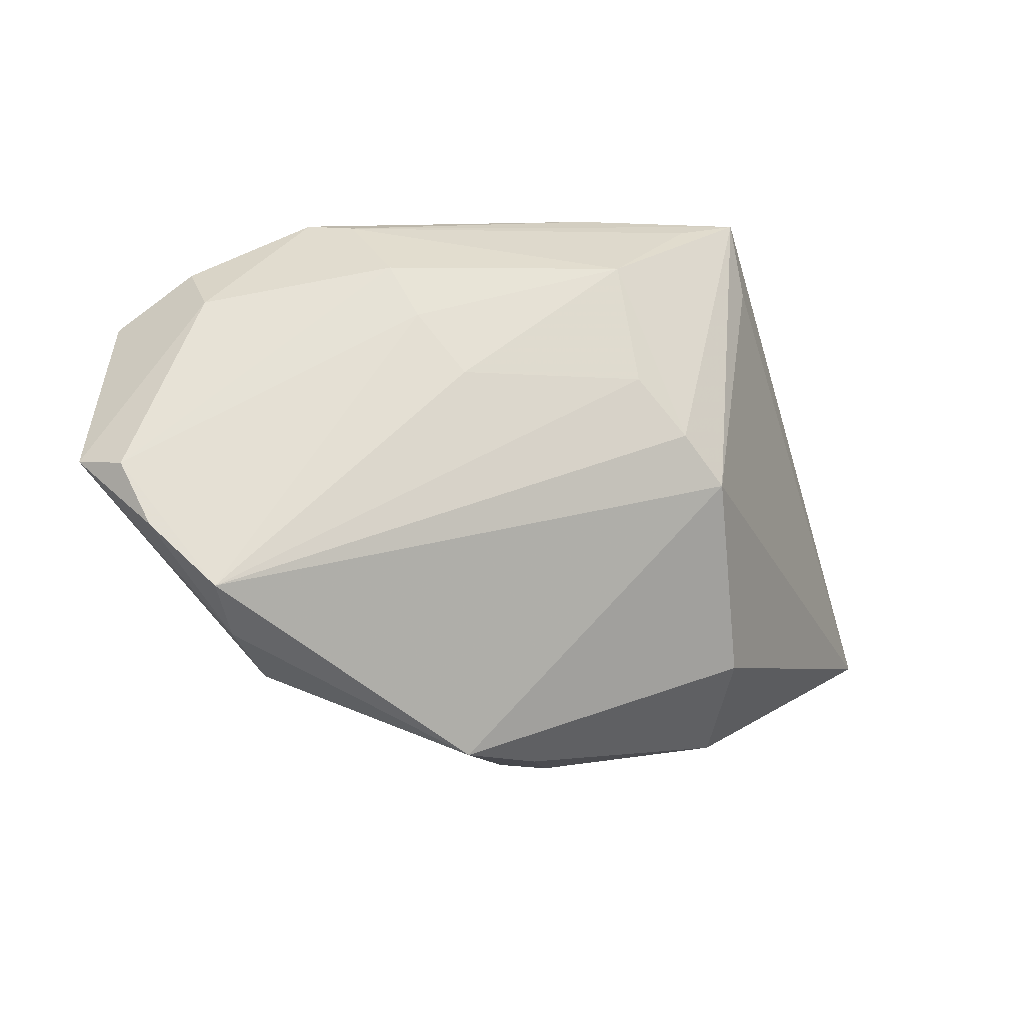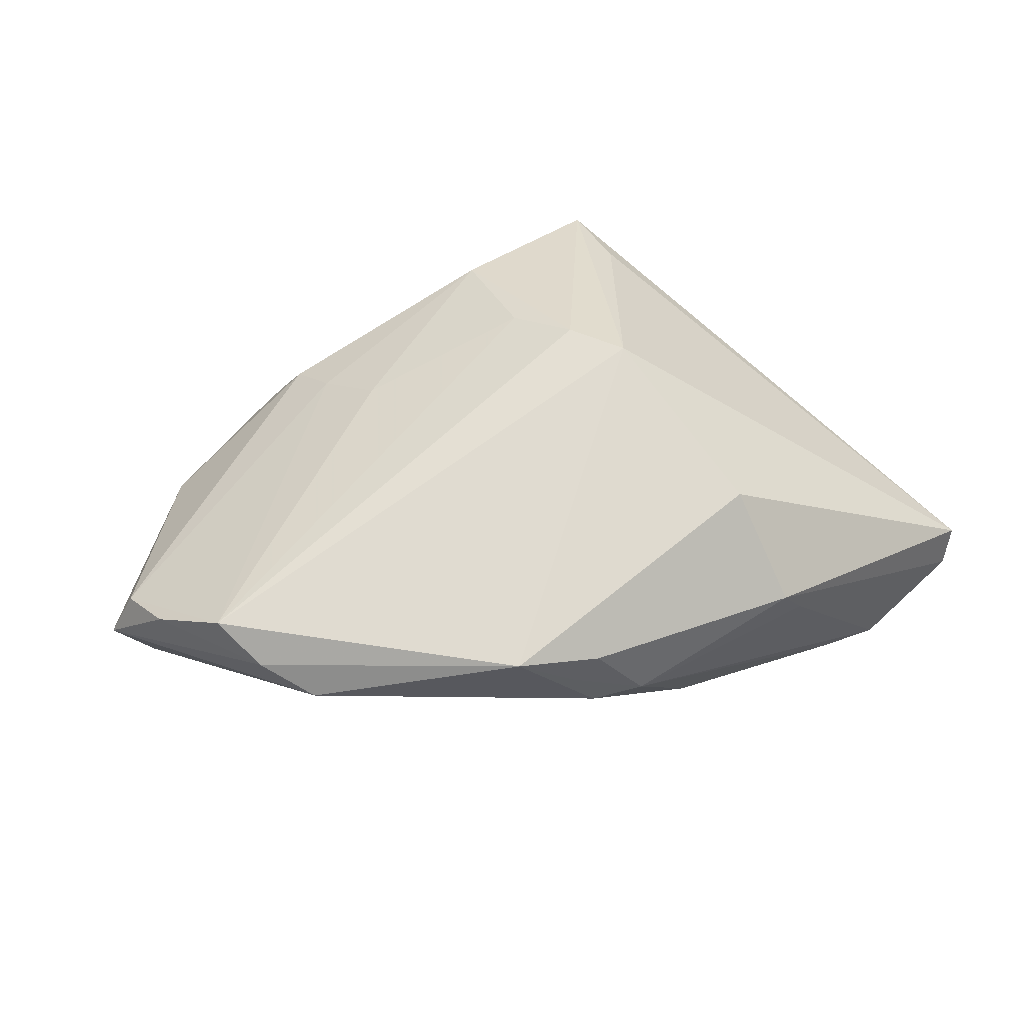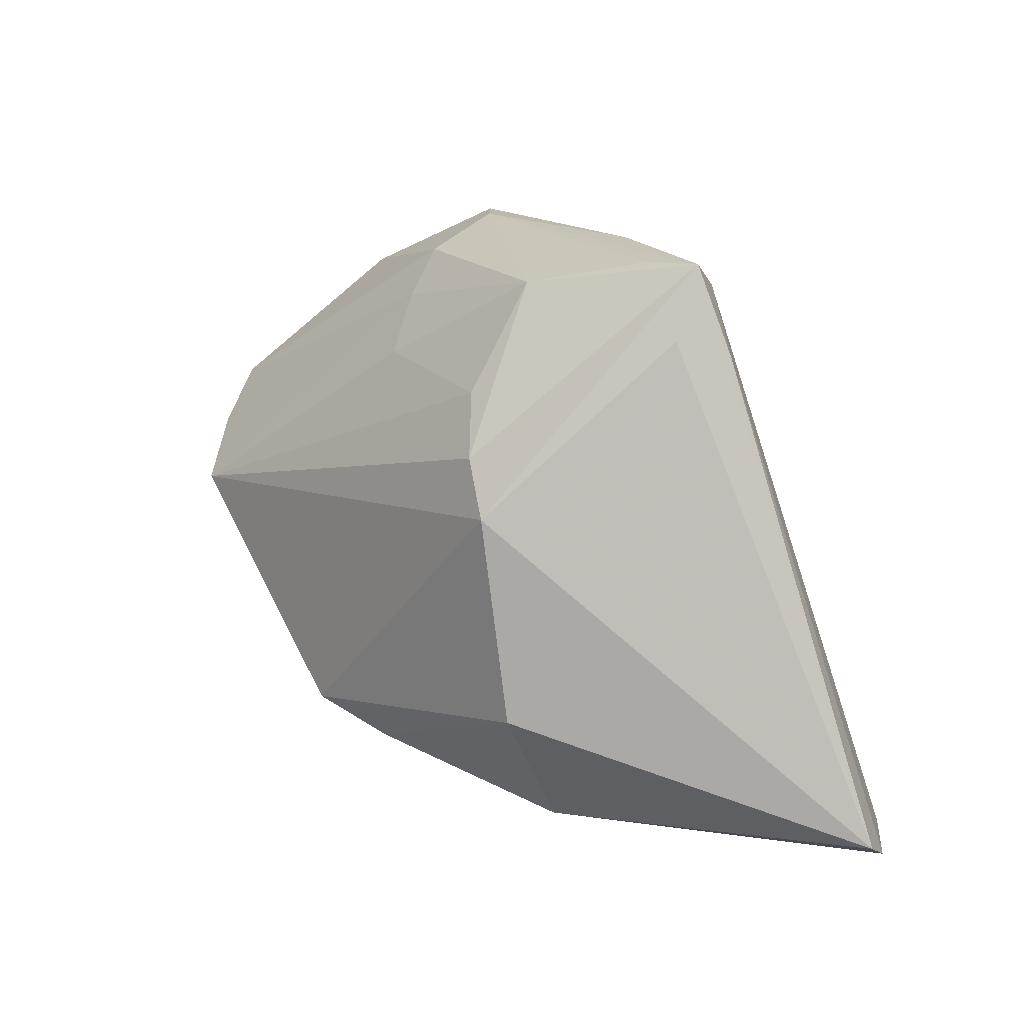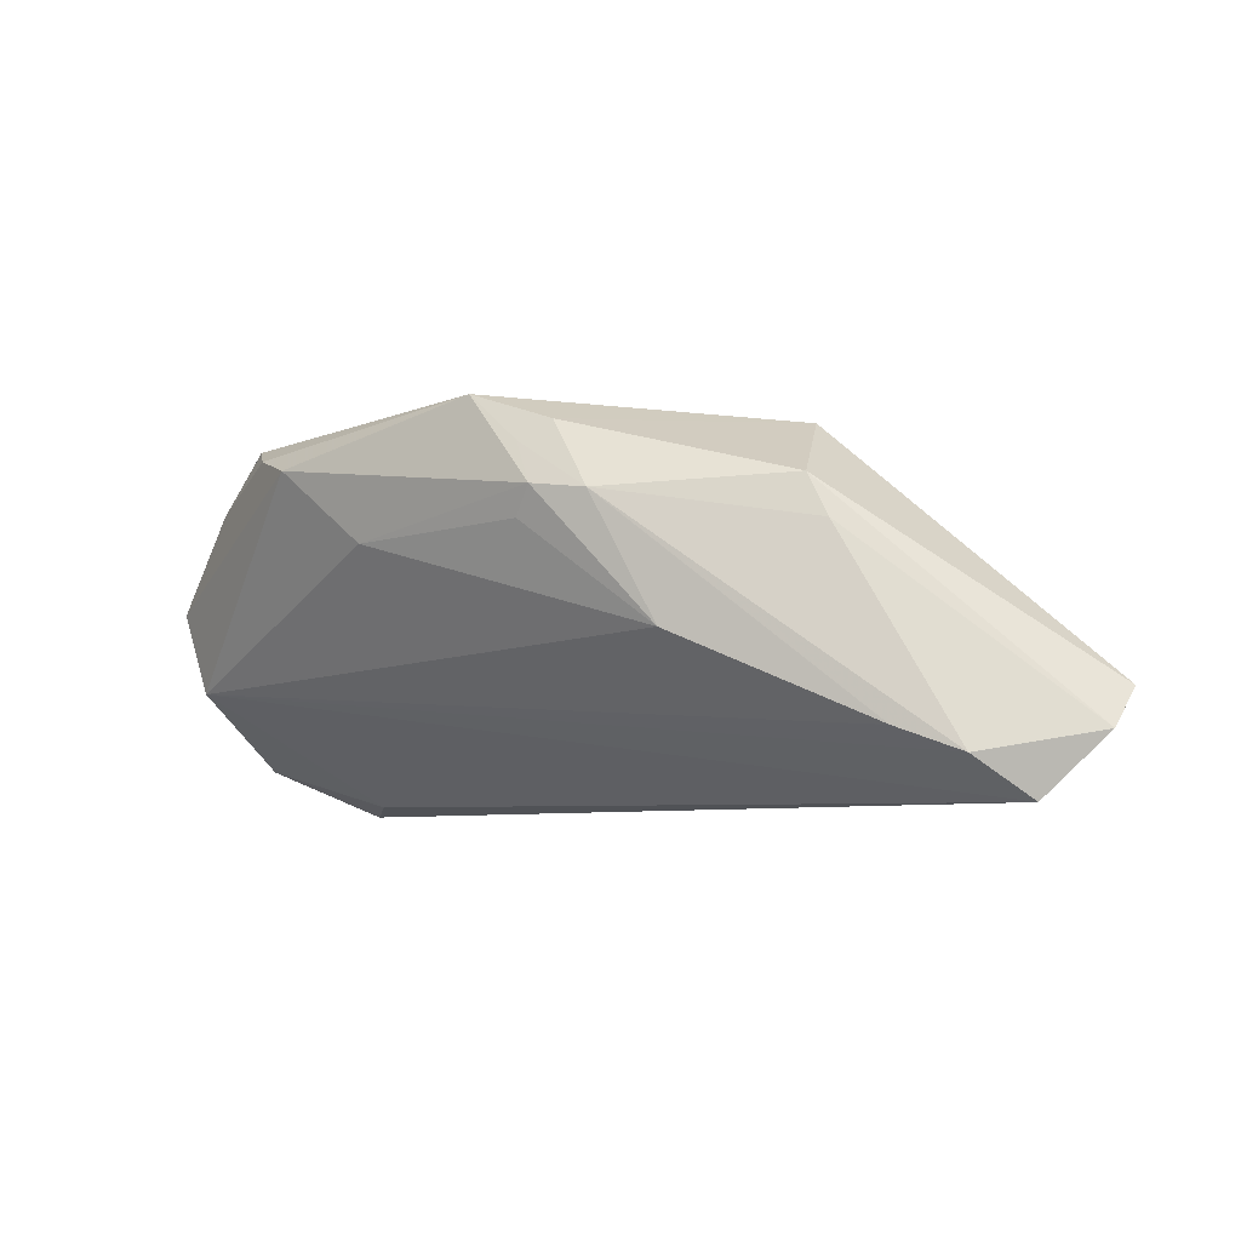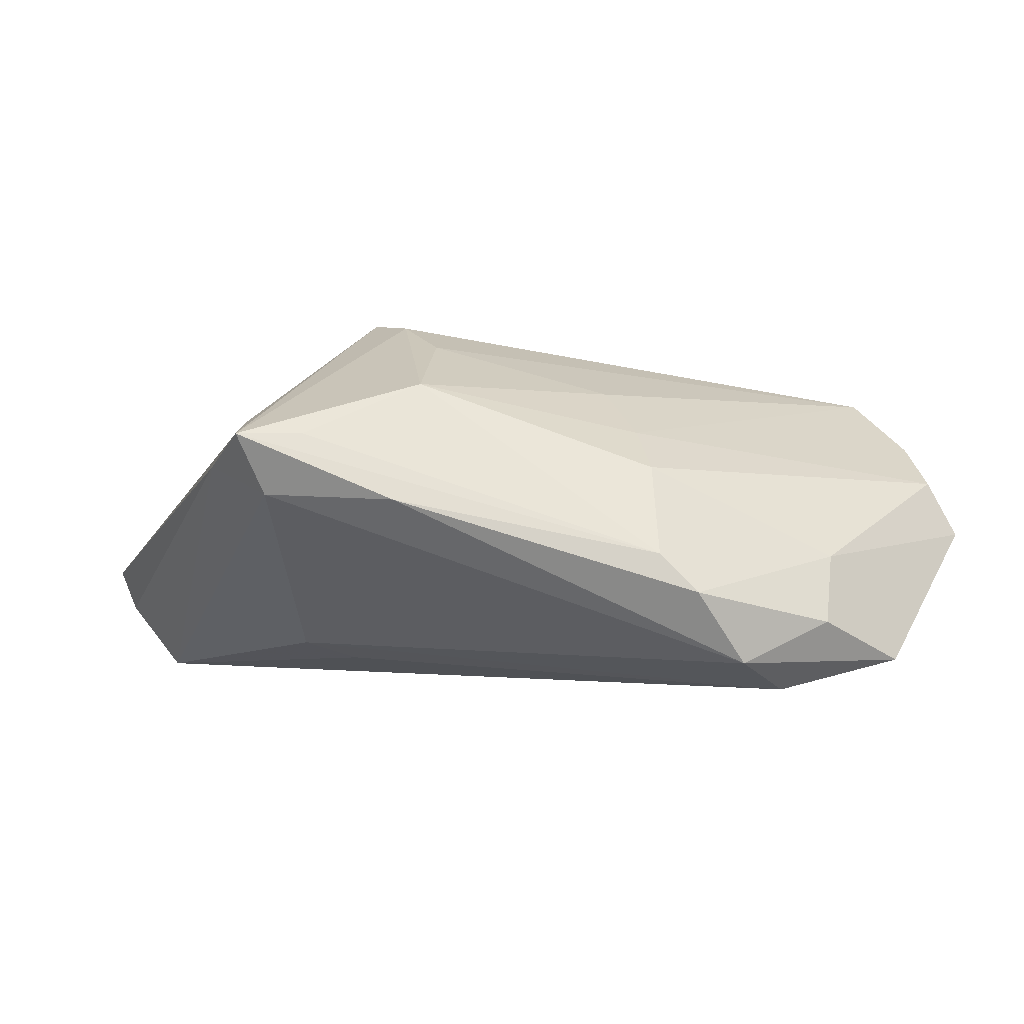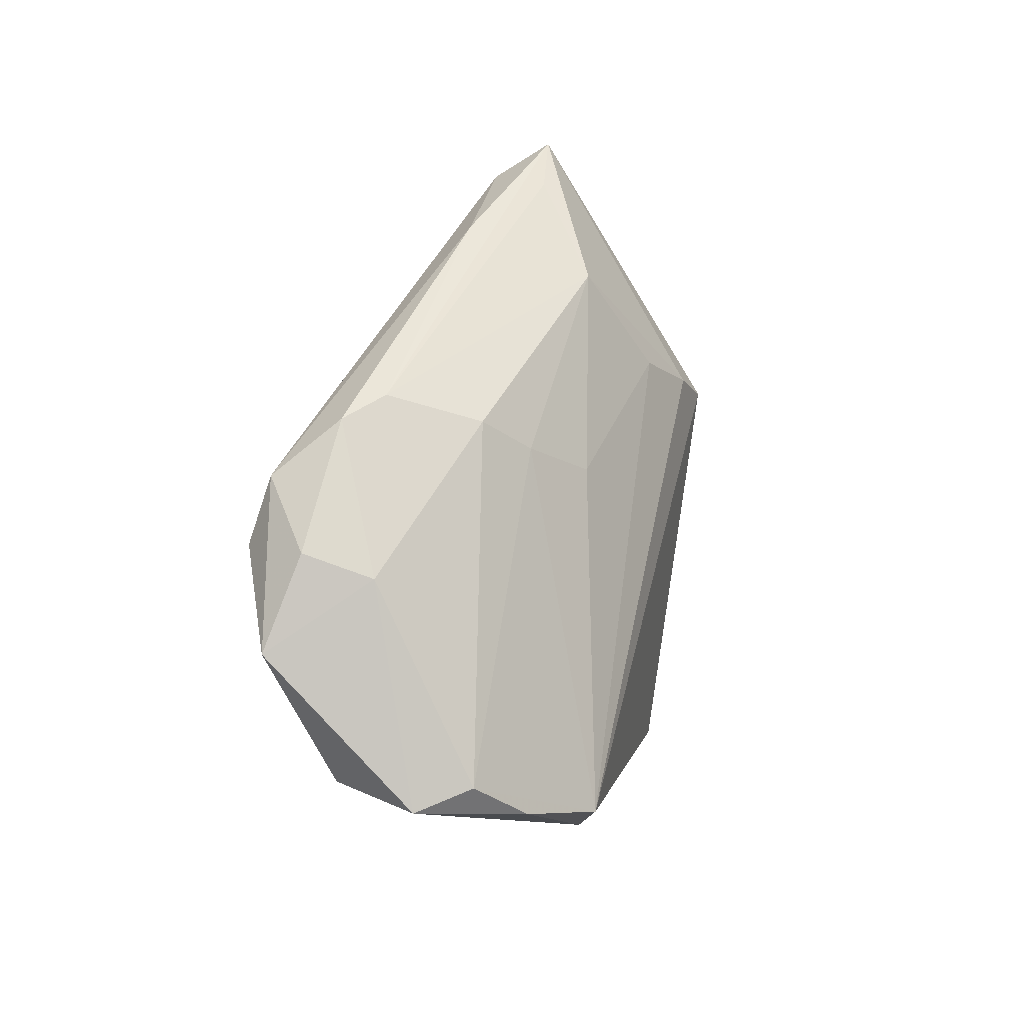
<metadata>
{"format":"obj","ext":"obj","renderer":"f3d","projection":"perspective","resolution":1024,"background":"white","views":[{"elev":14.3,"azim":-18.2,"up":"+Y"},{"elev":71.7,"azim":-29.6,"up":"+Z"},{"elev":14.8,"azim":52.4,"up":"+Y"},{"elev":-6.0,"azim":8.2,"up":"+Z"},{"elev":77.9,"azim":-171.9,"up":"+Y"},{"elev":47.8,"azim":-76.2,"up":"+Y"}]}
</metadata>
<code>
v -0.03115 0.02329 -0.01972
v 0.0186 0.005972 0.01842
v 0.04797 -0.03007 -0.0133
v 0.01118 0.03286 -0.007402
v -0.02073 0.03286 -0.01252
v 0.007586 -0.0293 -0.003708
v -0.01264 0.02476 0.005134
v 0.03527 -0.03286 -0.01546
v -0.03443 0.02564 -0.005438
v 0.04127 -0.03019 -0.01972
v 0.0009886 -0.0288 0.009343
v -0.01453 0.02949 0.0004778
v -0.02648 0.02896 -0.01842
v -0.006167 -0.02569 0.007061
v 0.02167 -0.00171 -0.01846
v 0.0285 -0.03208 -0.01296
v -0.0047 -0.02741 0.01006
v -0.01638 0.03286 -0.009101
v 0.01055 0.02899 0.006065
v -0.05002 0.01012 0.002301
v -0.03278 -0.01218 0.0144
v -0.04702 0.008373 -0.006572
v 0.02153 0.03176 -0.001568
v -0.04293 0.02142 -0.0146
v 0.01465 0.01167 0.017
v -0.0292 0.01755 -0.01874
v 0.02866 0.02442 0.0005432
v -0.0115 -0.02187 0.01972
v 0.02473 0.02914 -0.007964
v 0.02109 -0.02821 0.01044
v -0.00283 -0.02483 0.01657
v -0.02391 -0.01519 0.006384
v -0.03853 -0.0003657 0.01843
v 0.02135 -0.01611 0.01706
v -0.03654 -0.006484 0.01638
v -0.04418 0.005217 0.01251
v 0.01577 -0.003145 -0.0192
v 0.05002 -0.02775 -0.009375
v -0.03458 0.02768 -0.01274
v 0.01038 0.01765 0.01353
v -0.006252 -0.02516 0.01454
v -0.04448 0.01342 -0.0101
v 0.03177 0.0226 -0.00443
v 0.02319 -0.02917 0.006026
v -0.008881 0.01904 0.01043
v 0.02828 0.03215 -0.002648
v -0.04624 0.0109 0.007476
f 22 21 20
f 28 34 2
f 2 33 28
f 34 38 2
f 29 10 15
f 8 10 3
f 8 22 10
f 30 38 34
f 3 38 30
f 28 33 35
f 35 21 28
f 20 21 35
f 1 15 37
f 37 10 1
f 15 10 37
f 32 22 6
f 21 22 32
f 1 10 26
f 10 22 26
f 46 18 23
f 23 19 46
f 18 19 23
f 33 2 25
f 46 19 25
f 25 2 46
f 27 38 46
f 46 2 27
f 27 2 38
f 13 15 1
f 13 29 15
f 3 10 43
f 10 29 43
f 43 29 46
f 43 38 3
f 46 38 43
f 24 22 20
f 1 26 24
f 24 13 1
f 39 13 24
f 6 22 16
f 22 8 16
f 21 32 17
f 28 21 17
f 44 8 3
f 3 30 44
f 36 47 20
f 33 47 36
f 20 35 36
f 36 35 33
f 7 47 33
f 33 25 40
f 40 25 19
f 5 13 39
f 42 26 22
f 22 24 42
f 42 24 26
f 14 32 6
f 6 17 14
f 14 17 32
f 6 16 11
f 11 17 6
f 11 16 8
f 8 44 11
f 11 44 30
f 45 7 33
f 19 7 45
f 33 40 45
f 45 40 19
f 47 7 12
f 12 19 18
f 12 7 19
f 29 13 4
f 13 5 4
f 46 29 4
f 4 18 46
f 4 5 18
f 31 11 30
f 31 34 28
f 31 30 34
f 28 17 41
f 17 11 41
f 41 31 28
f 11 31 41
f 47 12 9
f 20 47 9
f 9 5 39
f 9 24 20
f 39 24 9
f 18 5 9
f 9 12 18

</code>
